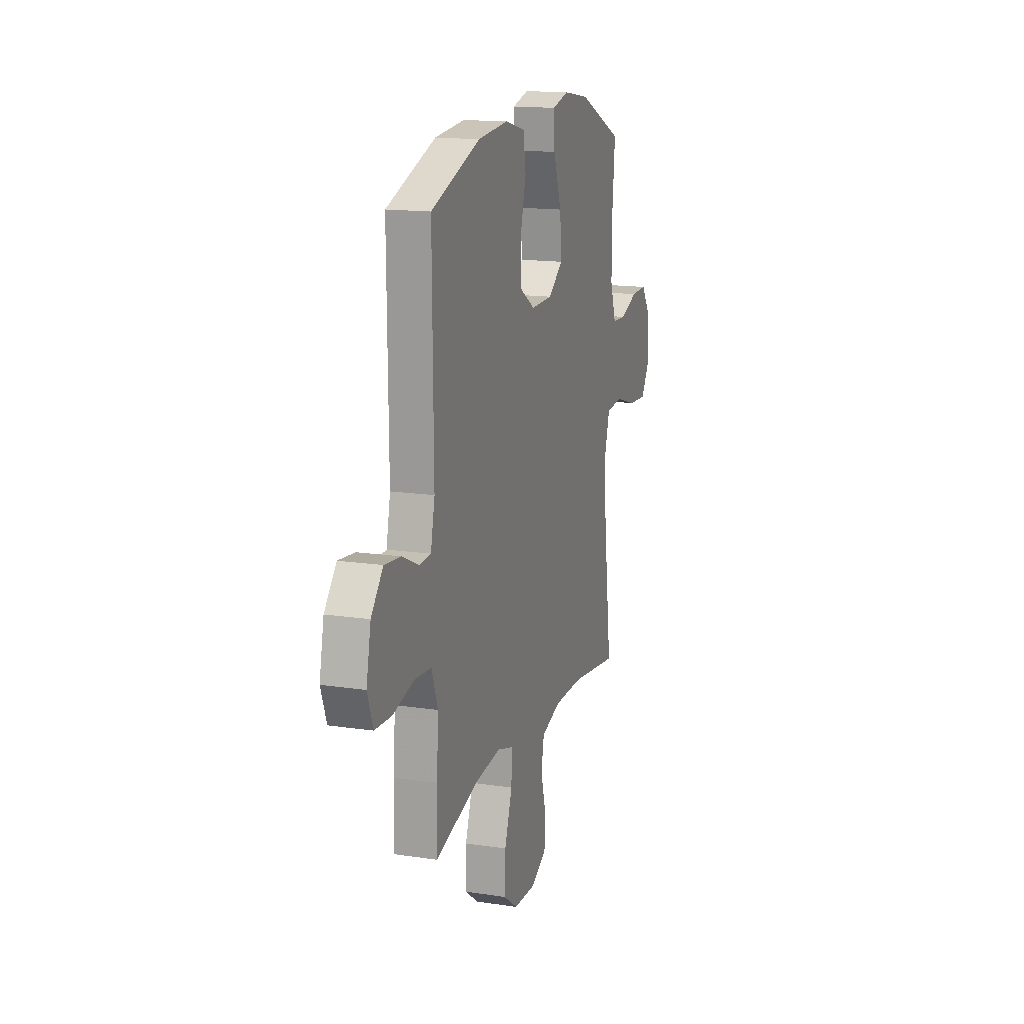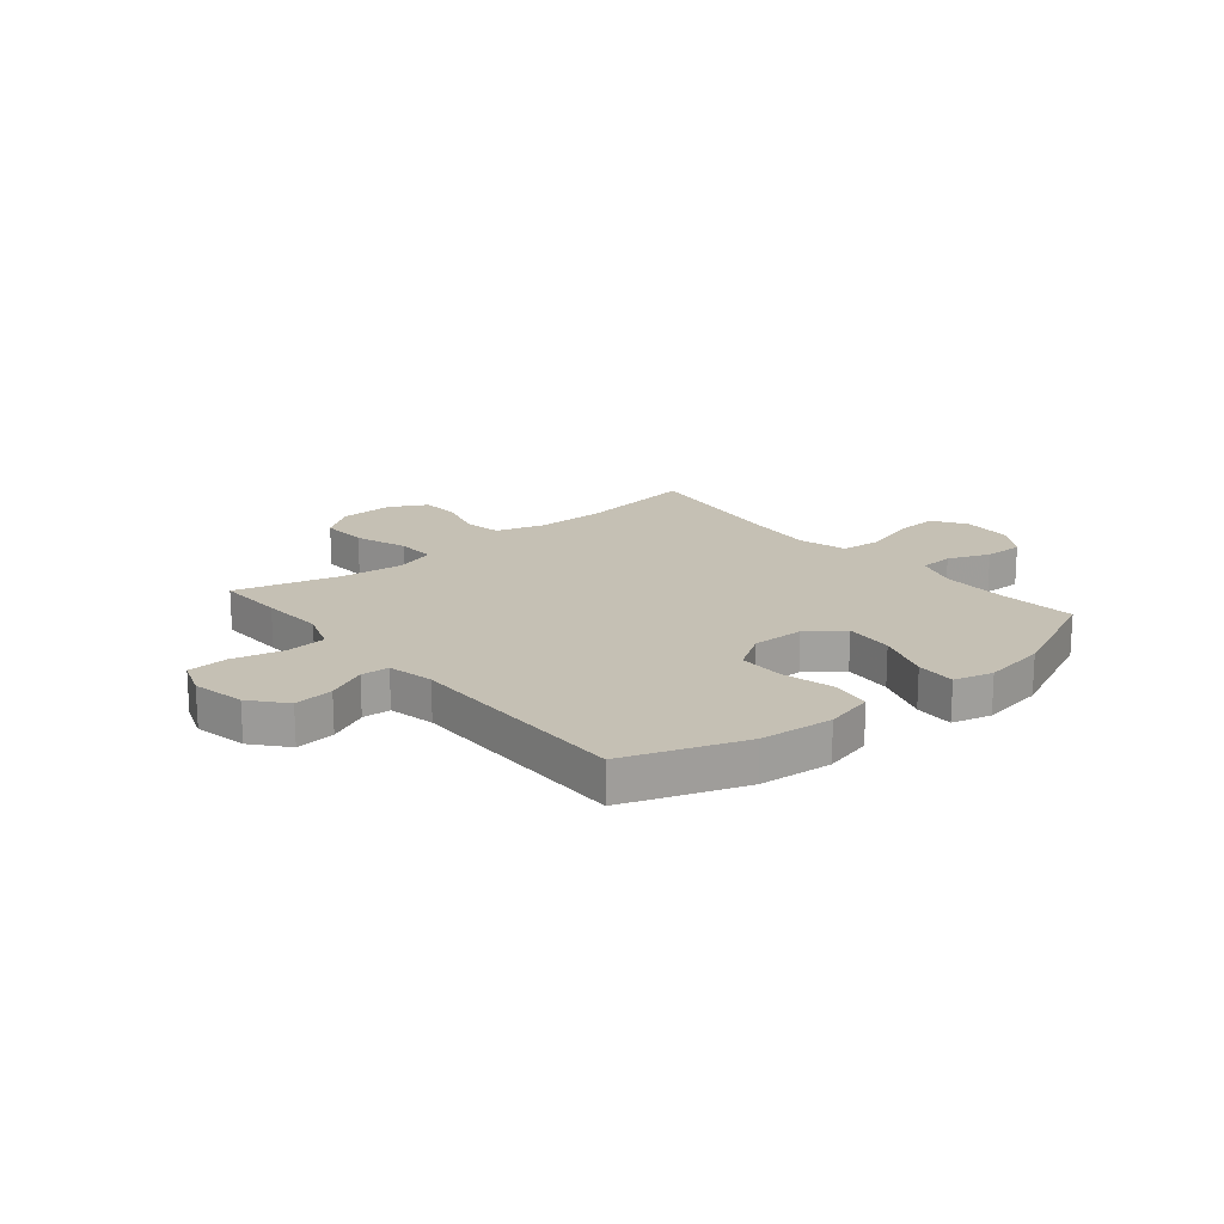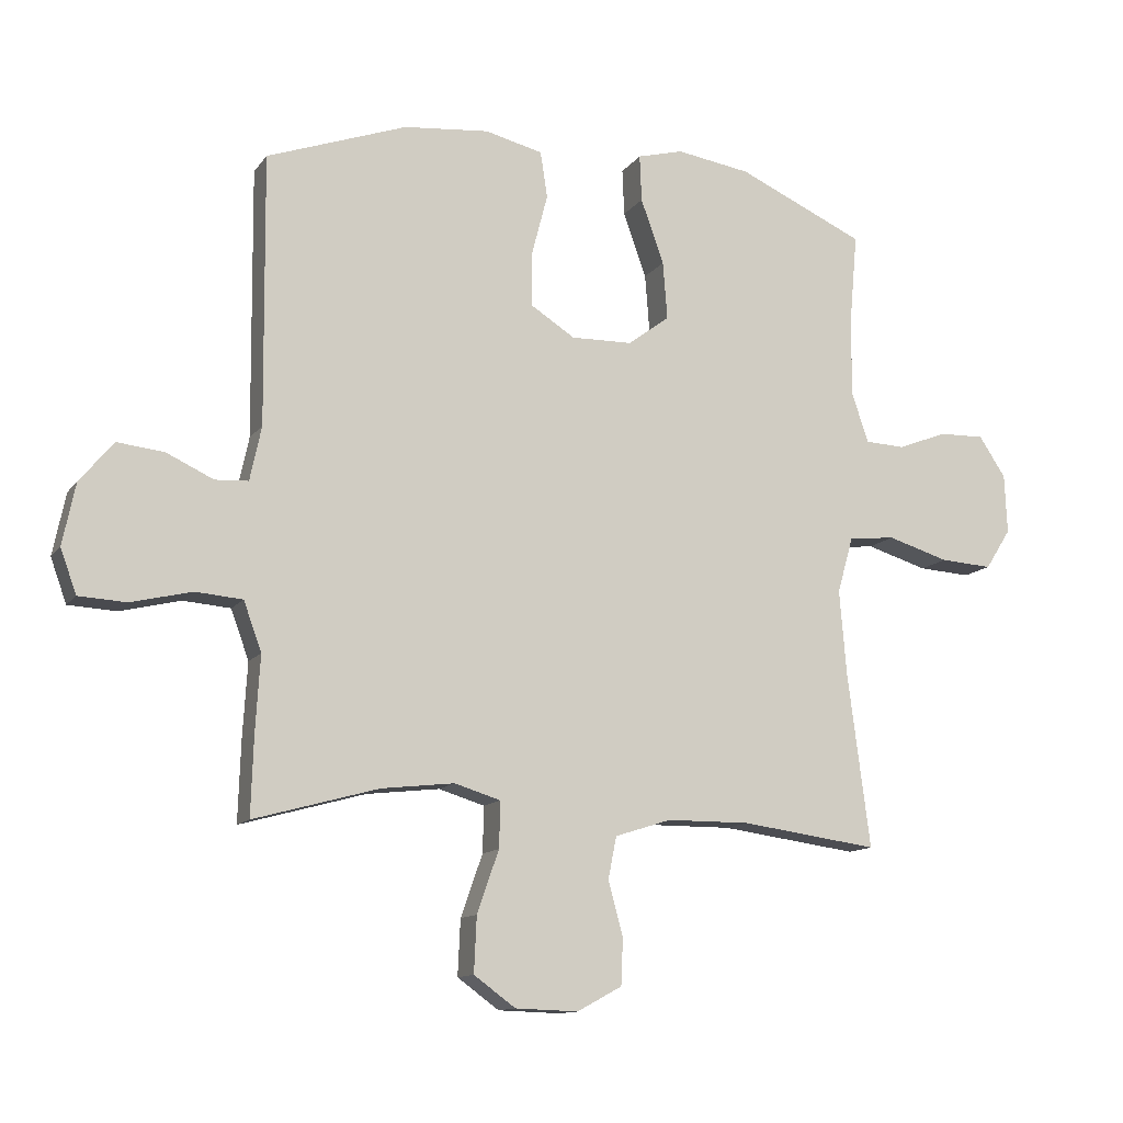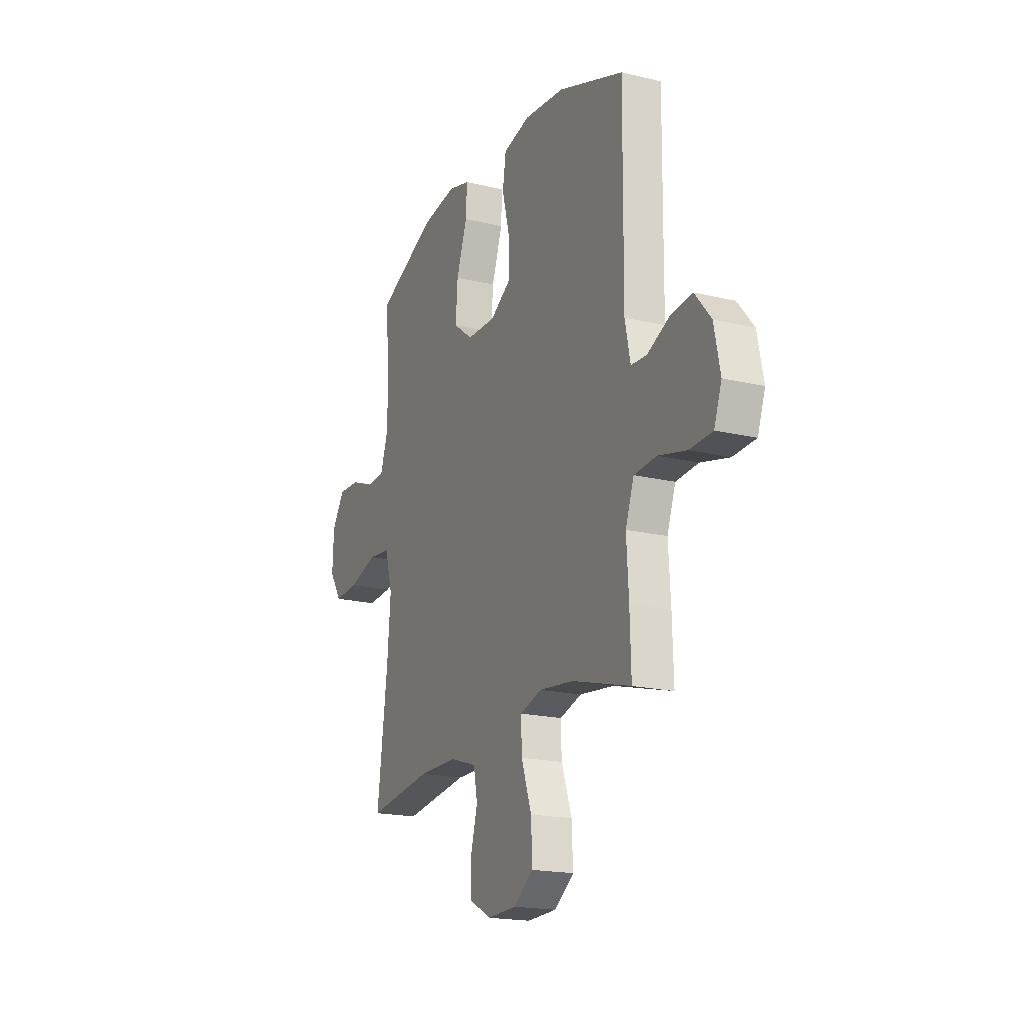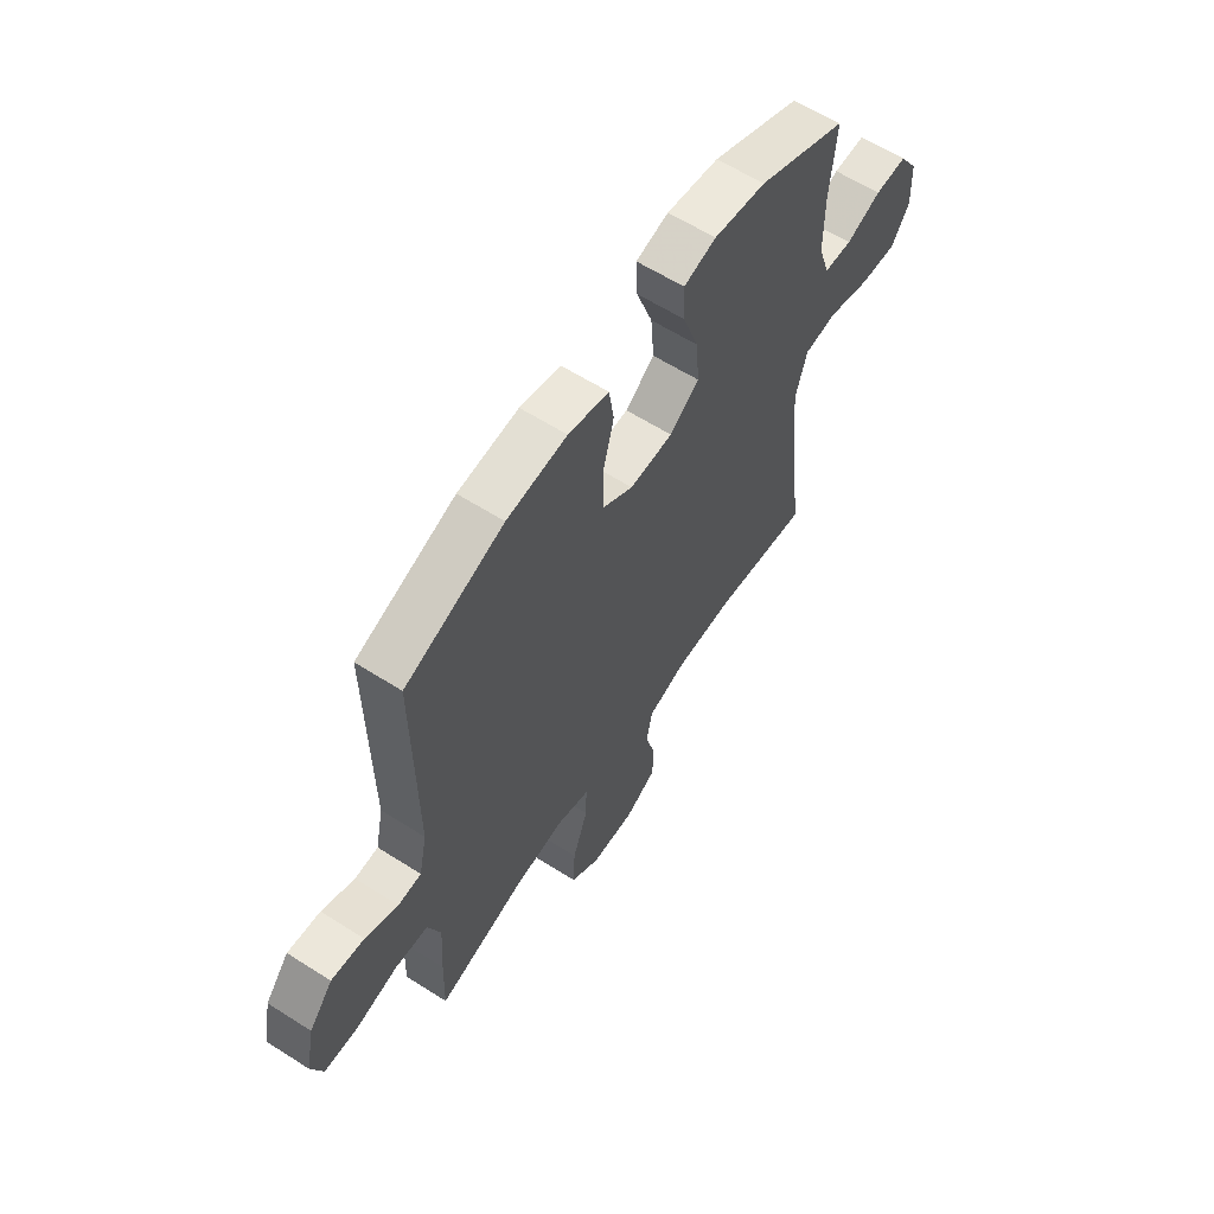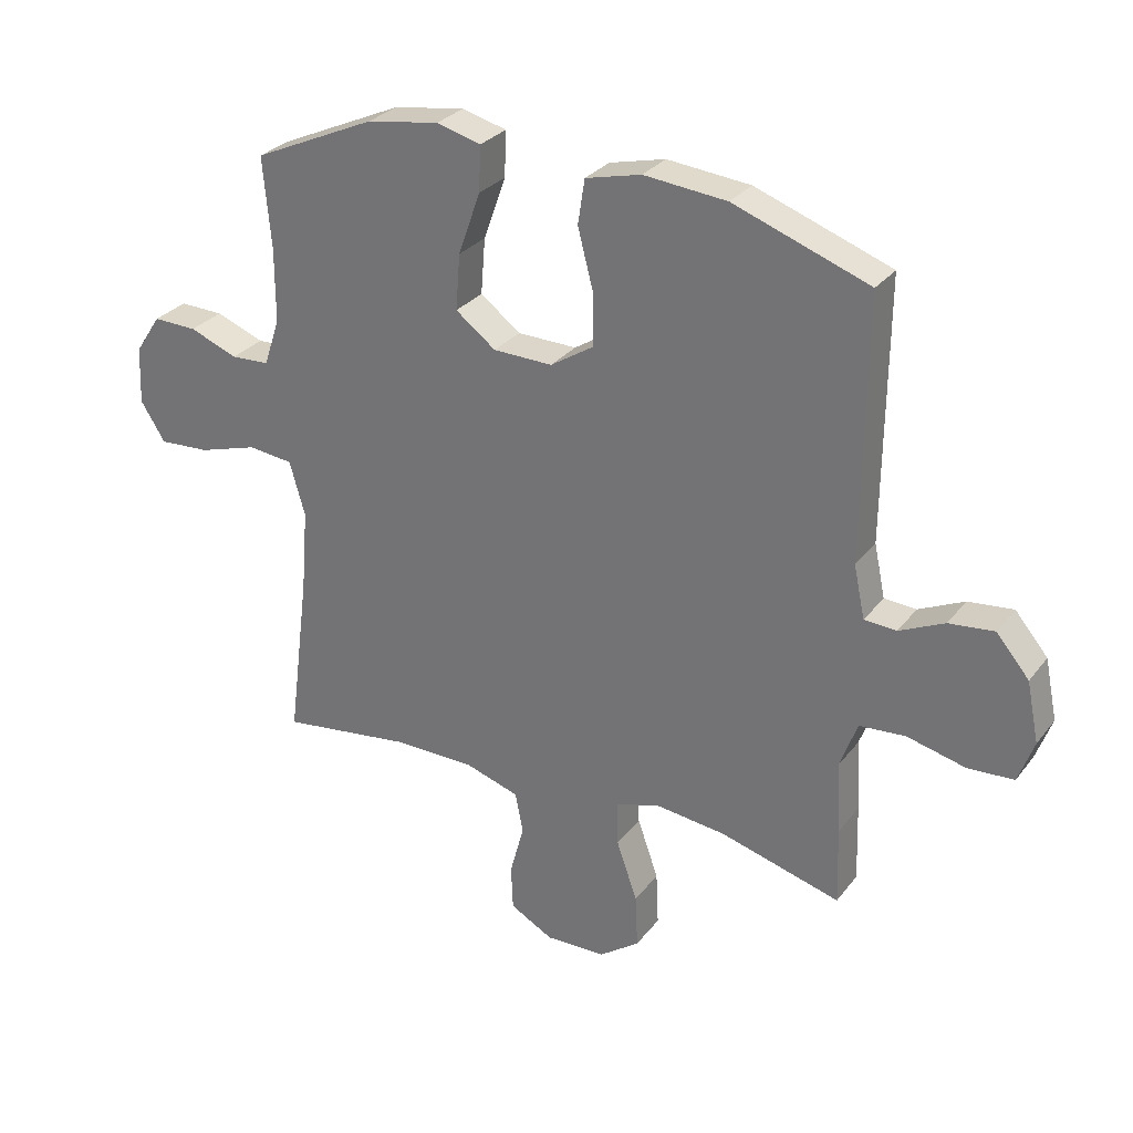
<metadata>
{"format":"obj","ext":"obj","renderer":"f3d","projection":"perspective","resolution":1024,"background":"white","views":[{"elev":15.4,"azim":-72.4,"up":"+Z"},{"elev":18.3,"azim":-39.8,"up":"+Y"},{"elev":-12.3,"azim":-22.0,"up":"+Z"},{"elev":-18.8,"azim":-114.6,"up":"+Z"},{"elev":61.0,"azim":-57.0,"up":"+Z"},{"elev":29.1,"azim":-149.9,"up":"+Z"}]}
</metadata>
<code>
v -0.5 0.07 -0.5
v -0.496 0.07 -0.375
v -0.489 0.07 -0.259
v -0.517 0.07 -0.182
v -0.591 0.07 -0.176
v -0.685 0.07 -0.199
v -0.76 0.07 -0.195
v -0.785 0.07 -0.126
v -0.765 0.07 -0.029
v -0.712 0.07 0.034
v -0.639 0.07 0.026
v -0.566 0.07 -0.008
v -0.514 0.07 -0.005
v -0.496 0.07 0.08
v -0.5 0.07 0.5
v -0.281 0.07 0.579
v -0.147 0.07 0.592
v -0.057 0.07 0.57
v -0.046 0.07 0.498
v -0.071 0.07 0.402
v -0.071 0.07 0.317
v -0.002 0.07 0.273
v 0.094 0.07 0.275
v 0.159 0.07 0.324
v 0.152 0.07 0.414
v 0.116 0.07 0.515
v 0.113 0.07 0.588
v 0.185 0.07 0.607
v 0.301 0.07 0.589
v 0.5 0.07 0.5
v 0.487 0.07 0.353
v 0.487 0.07 0.234
v 0.513 0.07 0.157
v 0.575 0.07 0.154
v 0.653 0.07 0.184
v 0.724 0.07 0.186
v 0.766 0.07 0.123
v 0.77 0.07 0.03
v 0.73 0.07 -0.033
v 0.648 0.07 -0.028
v 0.552 0.07 0.001
v 0.479 0.07 -0.007
v 0.454 0.07 -0.095
v 0.465 0.07 -0.228
v 0.5 0.07 -0.5
v 0.285 0.07 -0.471
v 0.155 0.07 -0.472
v 0.067 0.07 -0.5
v 0.054 0.07 -0.566
v 0.077 0.07 -0.65
v 0.074 0.07 -0.723
v 0.004 0.07 -0.761
v -0.094 0.07 -0.758
v -0.159 0.07 -0.711
v -0.155 0.07 -0.624
v -0.121 0.07 -0.527
v -0.119 0.07 -0.455
v -0.191 0.07 -0.433
v -0.305 0.07 -0.446
v -0.5 0 -0.5
v -0.496 0 -0.375
v -0.489 0 -0.259
v -0.517 0 -0.182
v -0.591 0 -0.176
v -0.685 0 -0.199
v -0.76 0 -0.195
v -0.785 0 -0.126
v -0.765 0 -0.029
v -0.712 0 0.034
v -0.639 0 0.026
v -0.566 0 -0.008
v -0.514 0 -0.005
v -0.496 0 0.08
v -0.5 0 0.5
v -0.281 0 0.579
v -0.147 0 0.592
v -0.057 0 0.57
v -0.046 0 0.498
v -0.071 0 0.402
v -0.071 0 0.317
v -0.002 0 0.273
v 0.094 0 0.275
v 0.159 0 0.324
v 0.152 0 0.414
v 0.116 0 0.515
v 0.113 0 0.588
v 0.185 0 0.607
v 0.301 0 0.589
v 0.5 0 0.5
v 0.487 0 0.353
v 0.487 0 0.234
v 0.513 0 0.157
v 0.575 0 0.154
v 0.653 0 0.184
v 0.724 0 0.186
v 0.766 0 0.123
v 0.77 0 0.03
v 0.73 0 -0.033
v 0.648 0 -0.028
v 0.552 0 0.001
v 0.479 0 -0.007
v 0.454 0 -0.095
v 0.465 0 -0.228
v 0.5 0 -0.5
v 0.285 0 -0.471
v 0.155 0 -0.472
v 0.067 0 -0.5
v 0.054 0 -0.566
v 0.077 0 -0.65
v 0.074 0 -0.723
v 0.004 0 -0.761
v -0.094 0 -0.758
v -0.159 0 -0.711
v -0.155 0 -0.624
v -0.121 0 -0.527
v -0.119 0 -0.455
v -0.191 0 -0.433
v -0.305 0 -0.446
f 53 54 55 56
f 53 56 57
f 52 53 57
f 49 50 51 52
f 48 49 52 57
f 47 48 57 58
f 44 45 46
f 43 44 46 47
f 42 43 47 58
f 38 39 40 41
f 38 41 42
f 37 38 42
f 34 35 36 37
f 33 34 37 42
f 32 33 42 58
f 28 29 30 31
f 25 26 27 28
f 24 25 28 31
f 23 24 31 32
f 17 18 19 20
f 17 20 21
f 14 15 16 17
f 13 14 17 21
f 9 10 11 12
f 9 12 13
f 8 9 13
f 5 6 7 8
f 4 5 8 13
f 3 4 13 21
f 59 1 2 3
f 22 23 32 58
f 22 58 59
f 3 21 22 59
f 115 114 113 112
f 116 115 112
f 116 112 111
f 111 110 109 108
f 116 111 108 107
f 117 116 107 106
f 105 104 103
f 106 105 103 102
f 117 106 102 101
f 100 99 98 97
f 101 100 97
f 101 97 96
f 96 95 94 93
f 101 96 93 92
f 117 101 92 91
f 90 89 88 87
f 87 86 85 84
f 90 87 84 83
f 91 90 83 82
f 79 78 77 76
f 80 79 76
f 76 75 74 73
f 80 76 73 72
f 71 70 69 68
f 72 71 68
f 72 68 67
f 67 66 65 64
f 72 67 64 63
f 80 72 63 62
f 62 61 60 118
f 117 91 82 81
f 118 117 81
f 118 81 80 62
f 1 60 61 2
f 2 61 62 3
f 3 62 63 4
f 4 63 64 5
f 5 64 65 6
f 6 65 66 7
f 7 66 67 8
f 8 67 68 9
f 9 68 69 10
f 10 69 70 11
f 11 70 71 12
f 12 71 72 13
f 13 72 73 14
f 14 73 74 15
f 15 74 75 16
f 16 75 76 17
f 17 76 77 18
f 18 77 78 19
f 19 78 79 20
f 20 79 80 21
f 21 80 81 22
f 22 81 82 23
f 23 82 83 24
f 24 83 84 25
f 25 84 85 26
f 26 85 86 27
f 27 86 87 28
f 28 87 88 29
f 29 88 89 30
f 30 89 90 31
f 31 90 91 32
f 32 91 92 33
f 33 92 93 34
f 34 93 94 35
f 35 94 95 36
f 36 95 96 37
f 37 96 97 38
f 38 97 98 39
f 39 98 99 40
f 40 99 100 41
f 41 100 101 42
f 42 101 102 43
f 43 102 103 44
f 44 103 104 45
f 45 104 105 46
f 46 105 106 47
f 47 106 107 48
f 48 107 108 49
f 49 108 109 50
f 50 109 110 51
f 51 110 111 52
f 52 111 112 53
f 53 112 113 54
f 54 113 114 55
f 55 114 115 56
f 56 115 116 57
f 57 116 117 58
f 58 117 118 59
f 59 118 60 1

</code>
